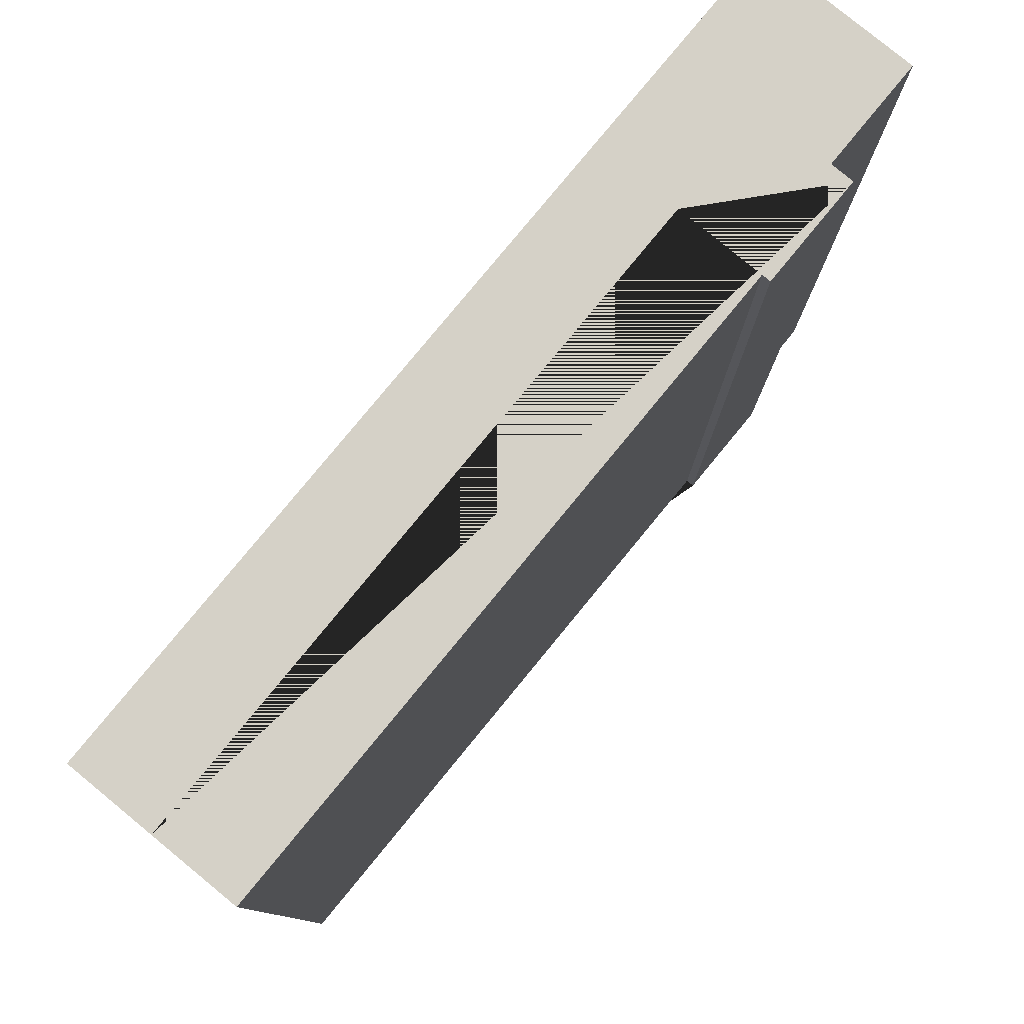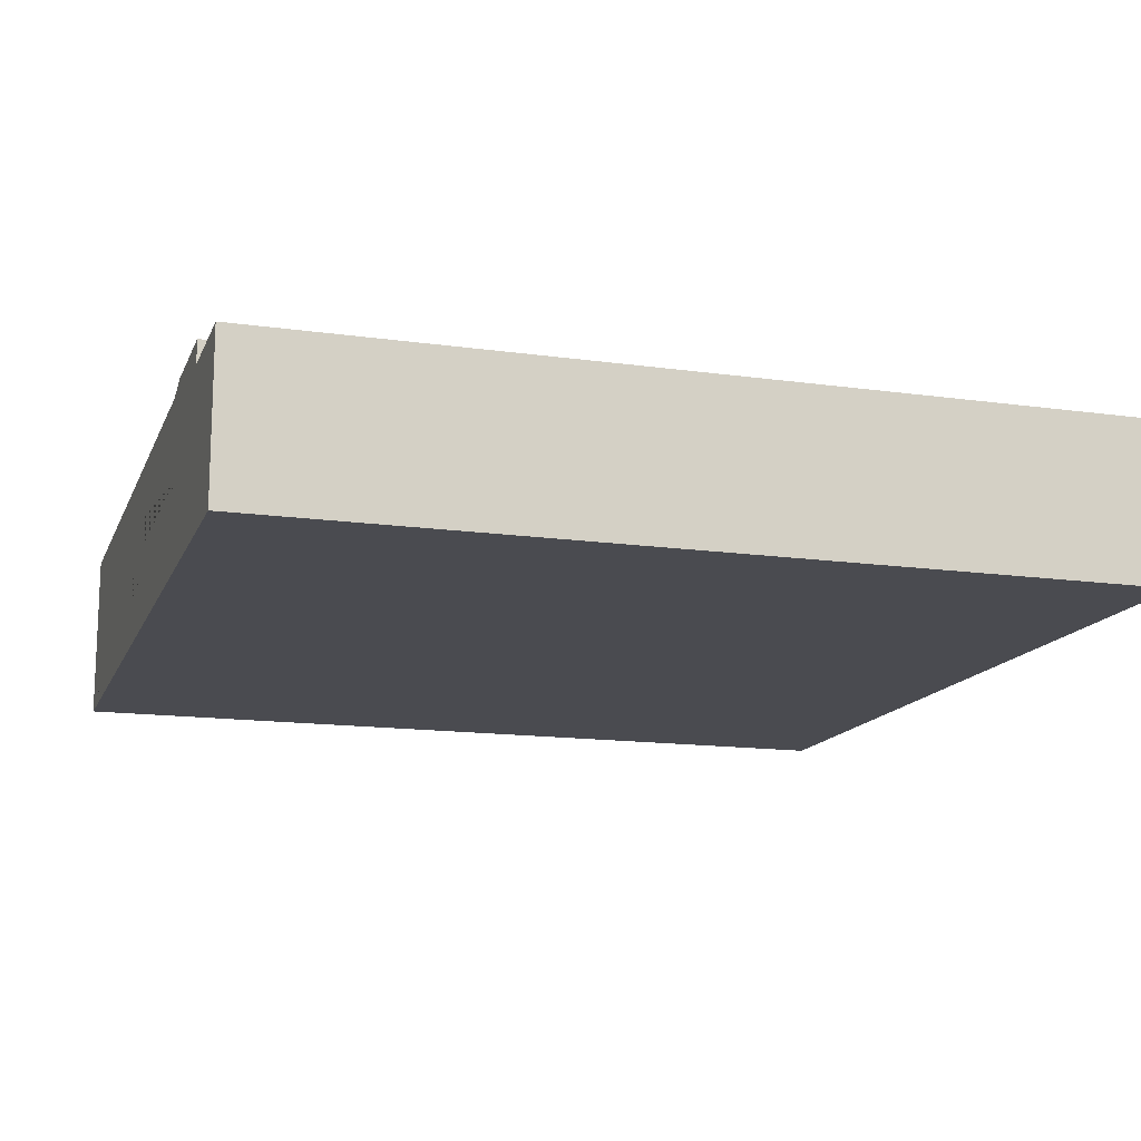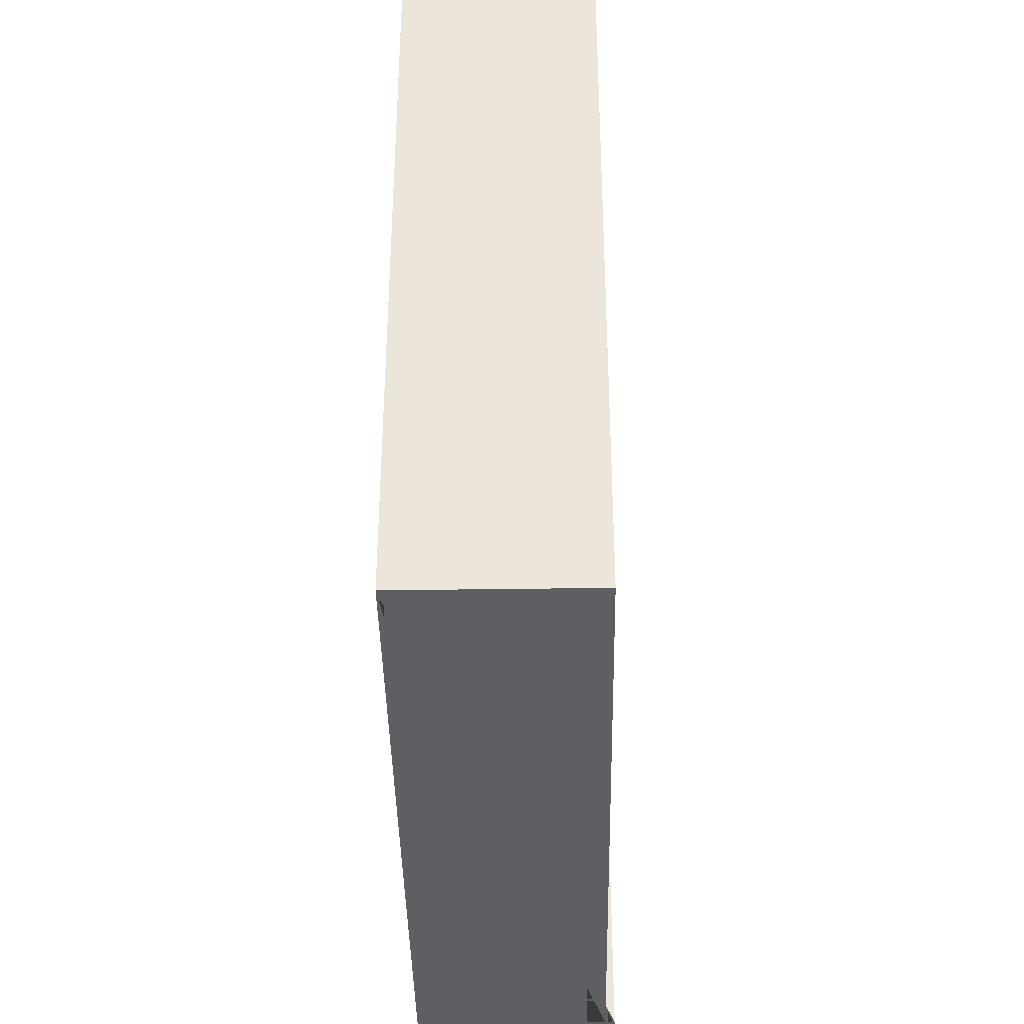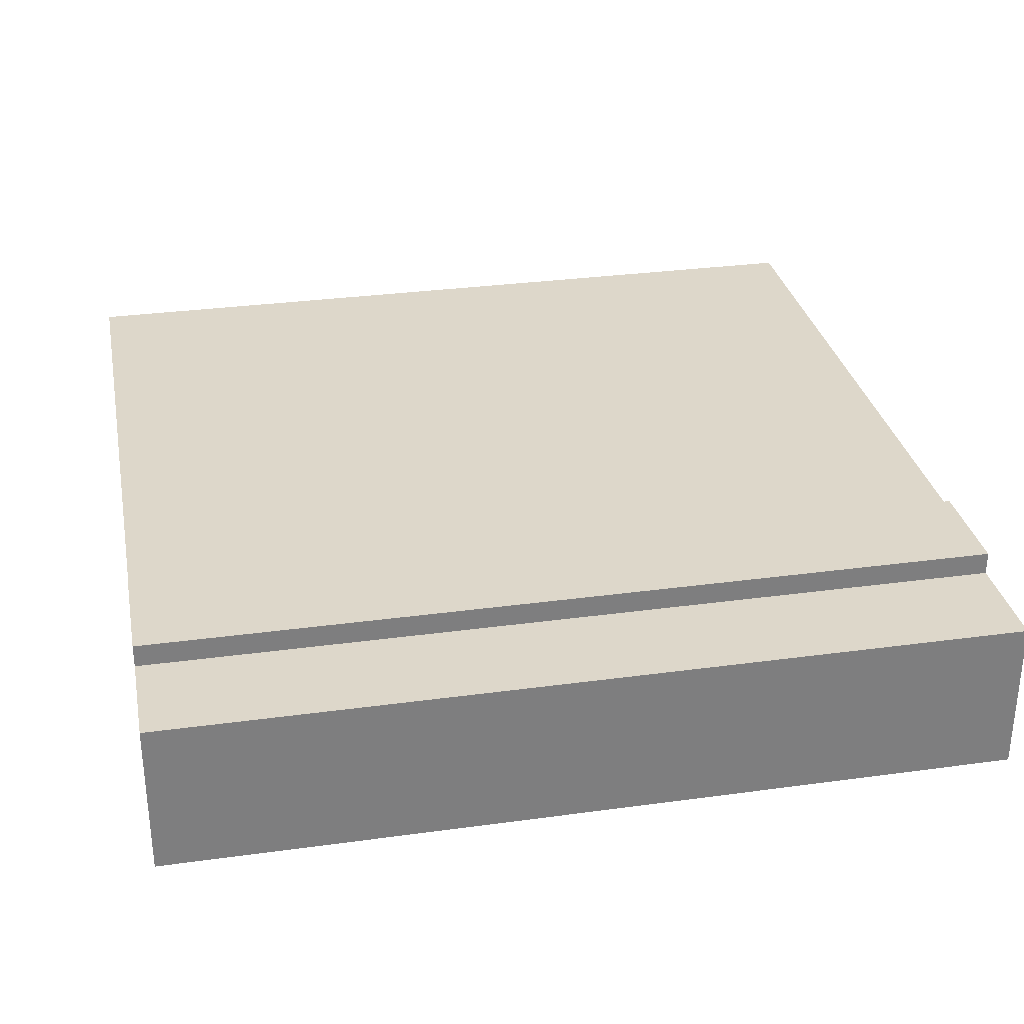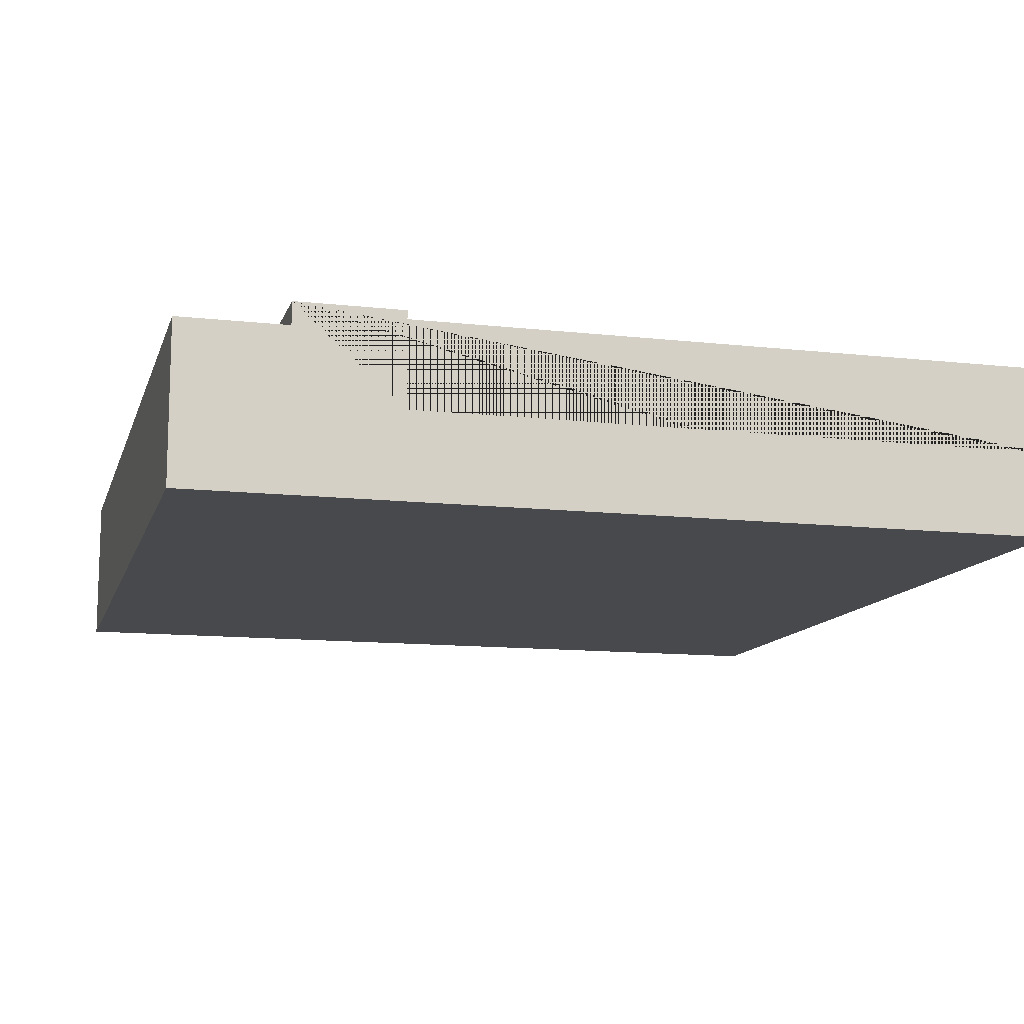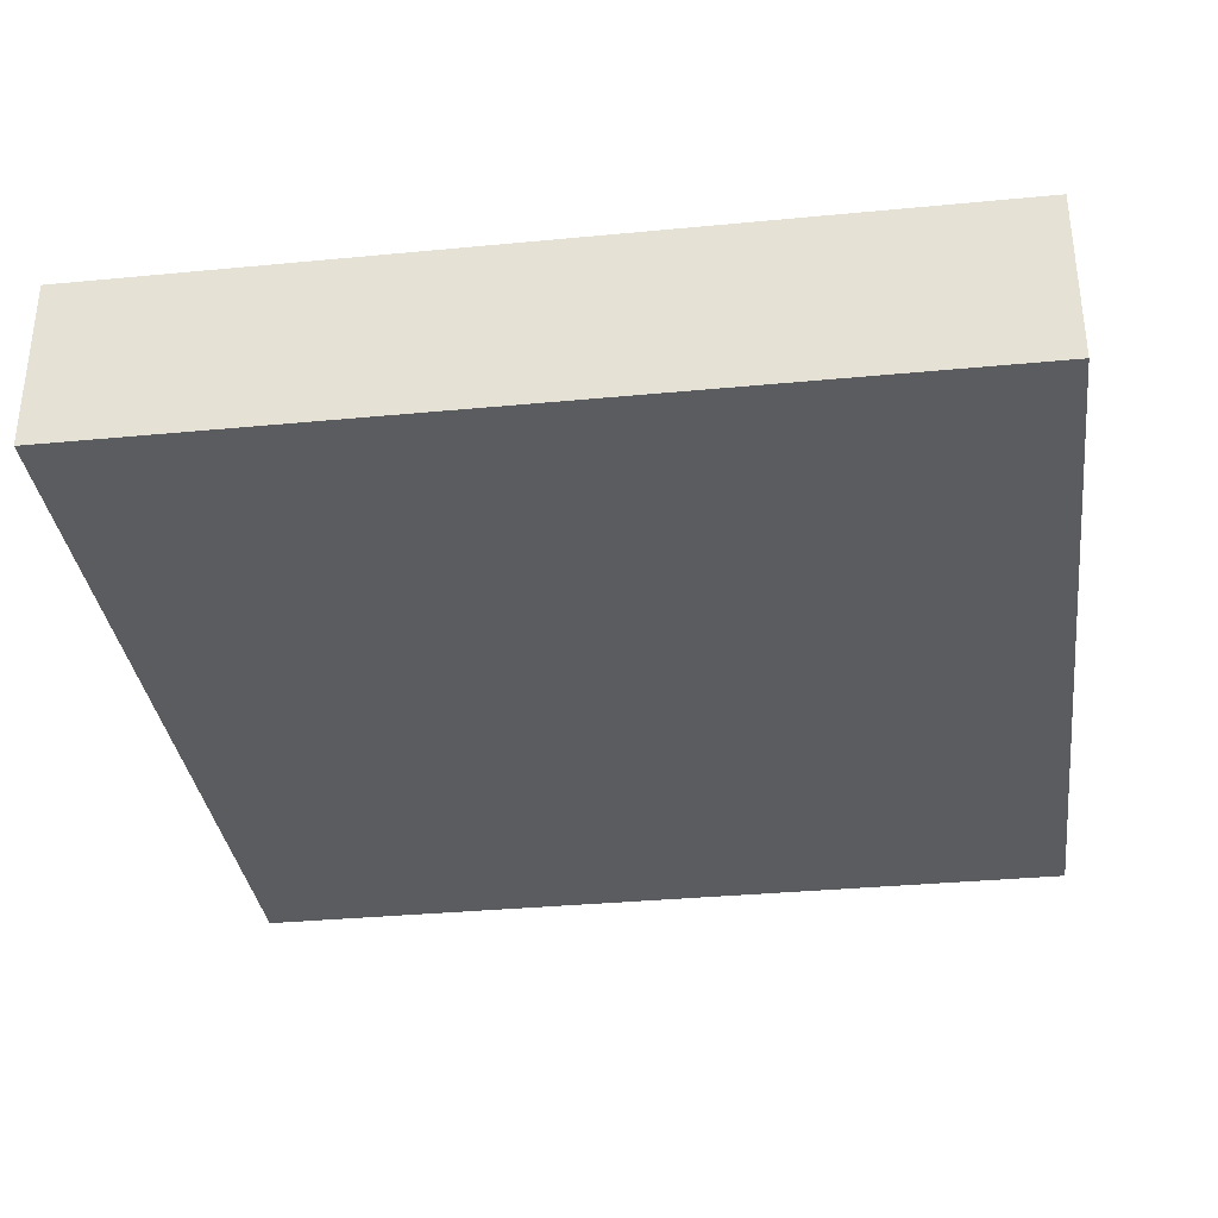
<metadata>
{"format":"obj","ext":"obj","renderer":"f3d","projection":"perspective","resolution":1024,"background":"white","views":[{"elev":79.7,"azim":129.4,"up":"+Z"},{"elev":-14.5,"azim":-107.1,"up":"+Y"},{"elev":-39.8,"azim":91.0,"up":"+Z"},{"elev":30.9,"azim":-101.1,"up":"+Y"},{"elev":-12.0,"azim":-15.0,"up":"+Y"},{"elev":-33.9,"azim":97.4,"up":"+Y"}]}
</metadata>
<code>
g Mesh1 Group1 Model
v 0.75 0.6 -8.155e-12
v 0.75 0.3 -8.028e-12
v 3 0.3 -1.155e-14
v 3 0.6 -0
f 1 2 3 4
v 0.375 0.63 -9.414e-12
v 0.375 0.55 -9.414e-12
v 0.375 8.482e-14 -9.275e-12
v 3 0 -0
v 0.75 0.63 -8.155e-12
f 5 6 7 8 3 2 1 9
v 0.375 0.63 -3
v 0.375 0.55 -3
f 5 10 11 6
v 0.75 0.63 -3
f 12 10 5 9
v 3 0 -3
v 0.375 8.428e-14 -3
v 0.75 0.6 -3
v 0.75 0.3 -3
v 3 0.3 -3
f 13 14 11 10 12 15 16 17
v 0 9.701e-14 -1.046e-11
v 1.033e-11 9.638e-14 -3
f 13 8 7 18 19 14
f 13 17 3 8
v 3 0.6 -3
f 4 3 17 20
f 20 17 16 15
f 4 20 15 1
f 12 9 1 15
v 3.119e-13 0.55 -1.073e-11
f 18 7 6 21
v 1.033e-11 0.55 -3
f 21 6 11 22
f 22 11 14 19
f 19 18 21 22

</code>
